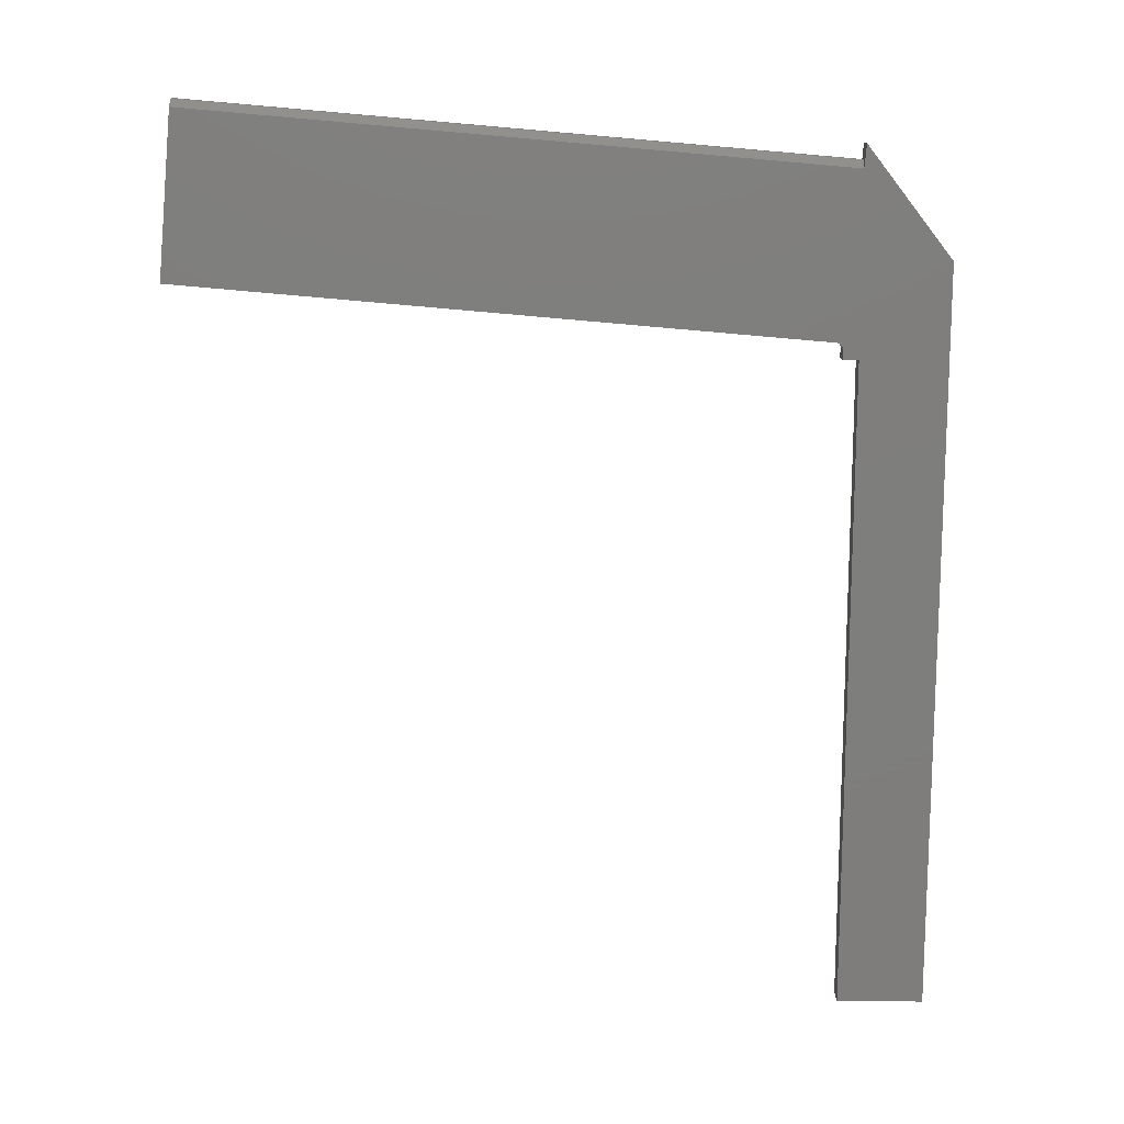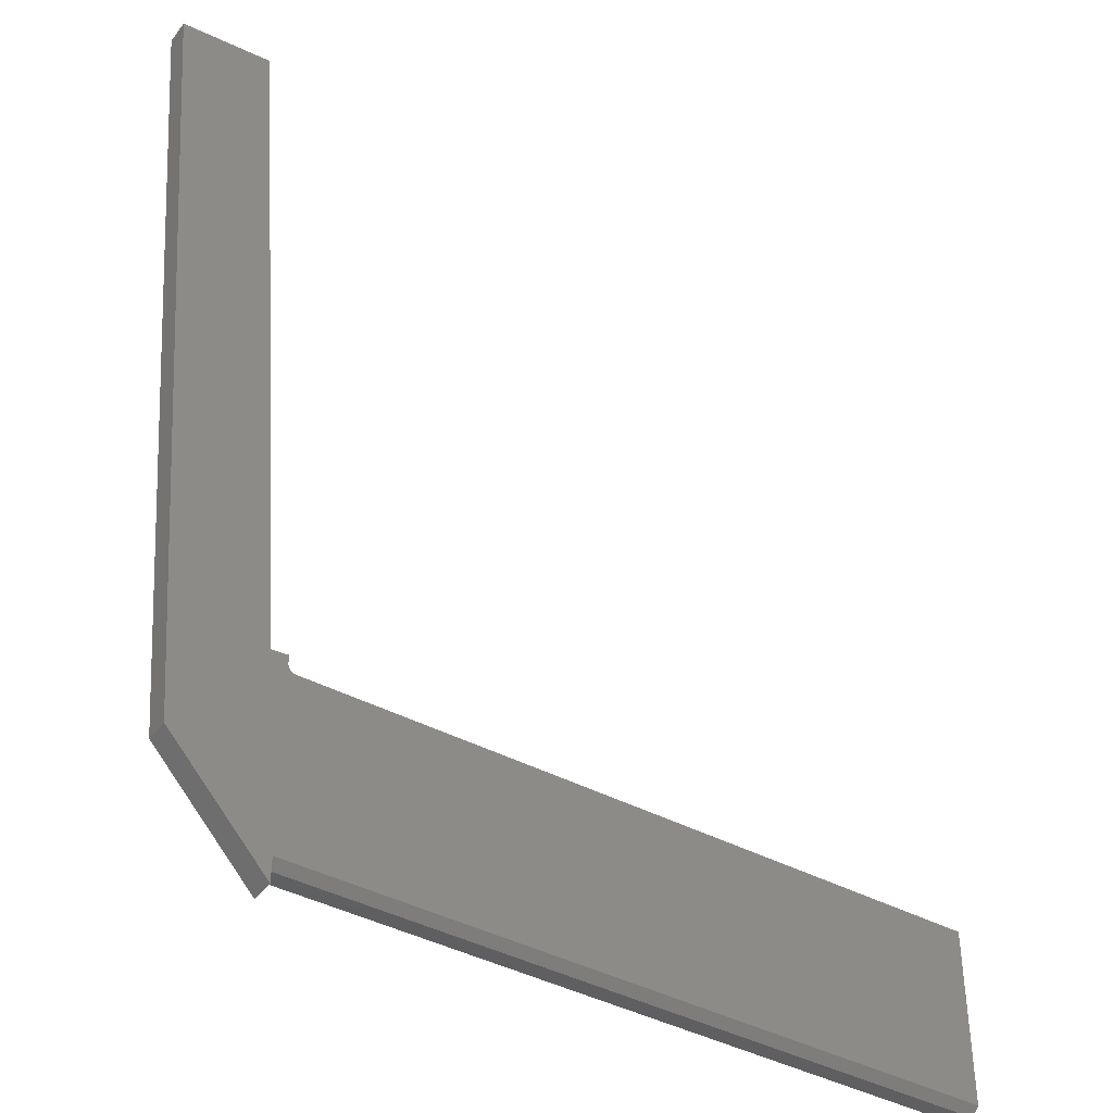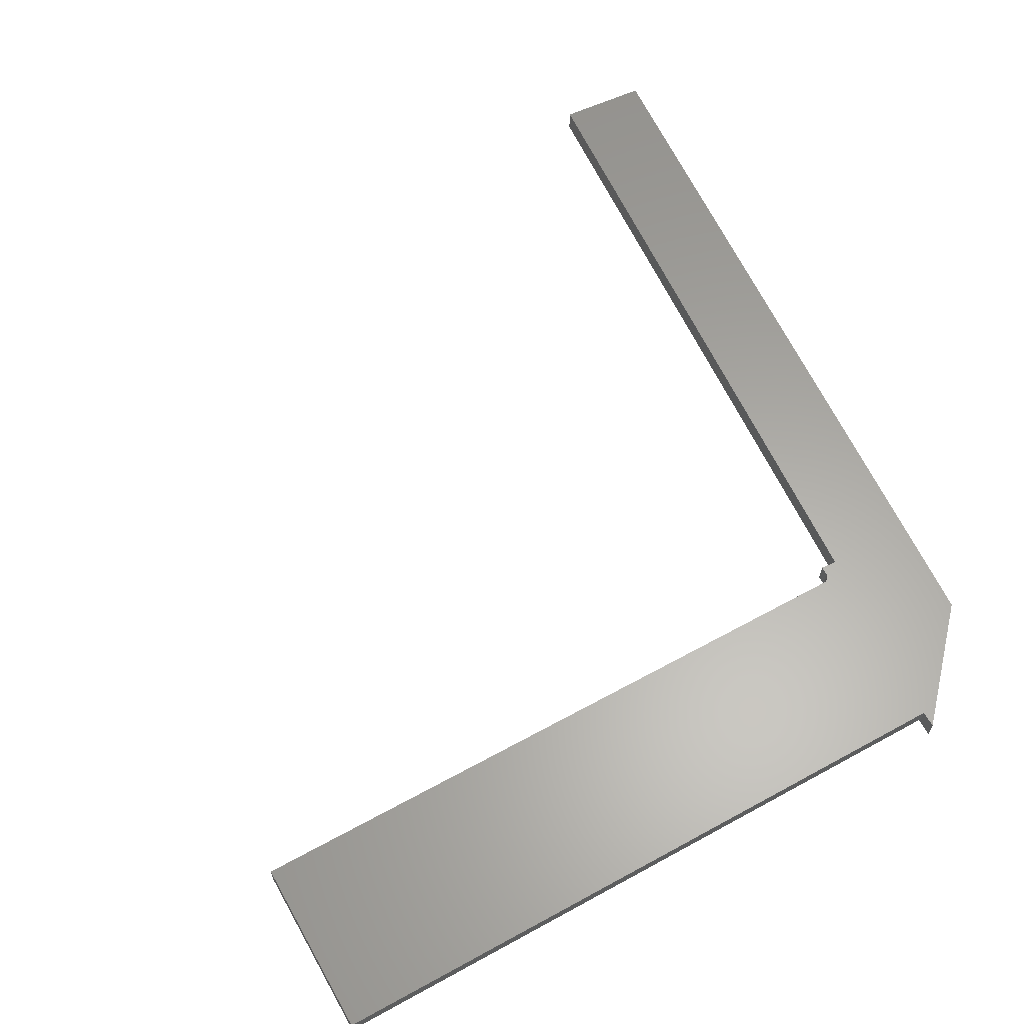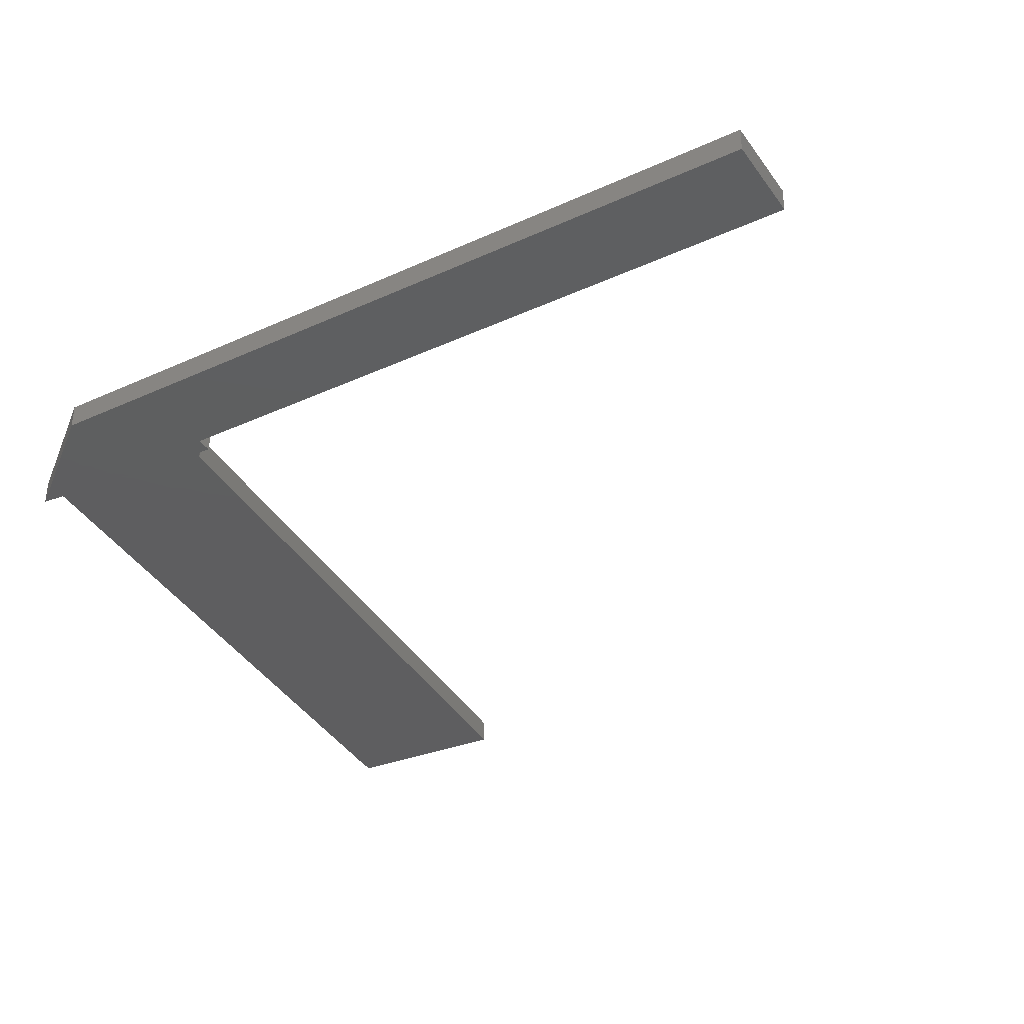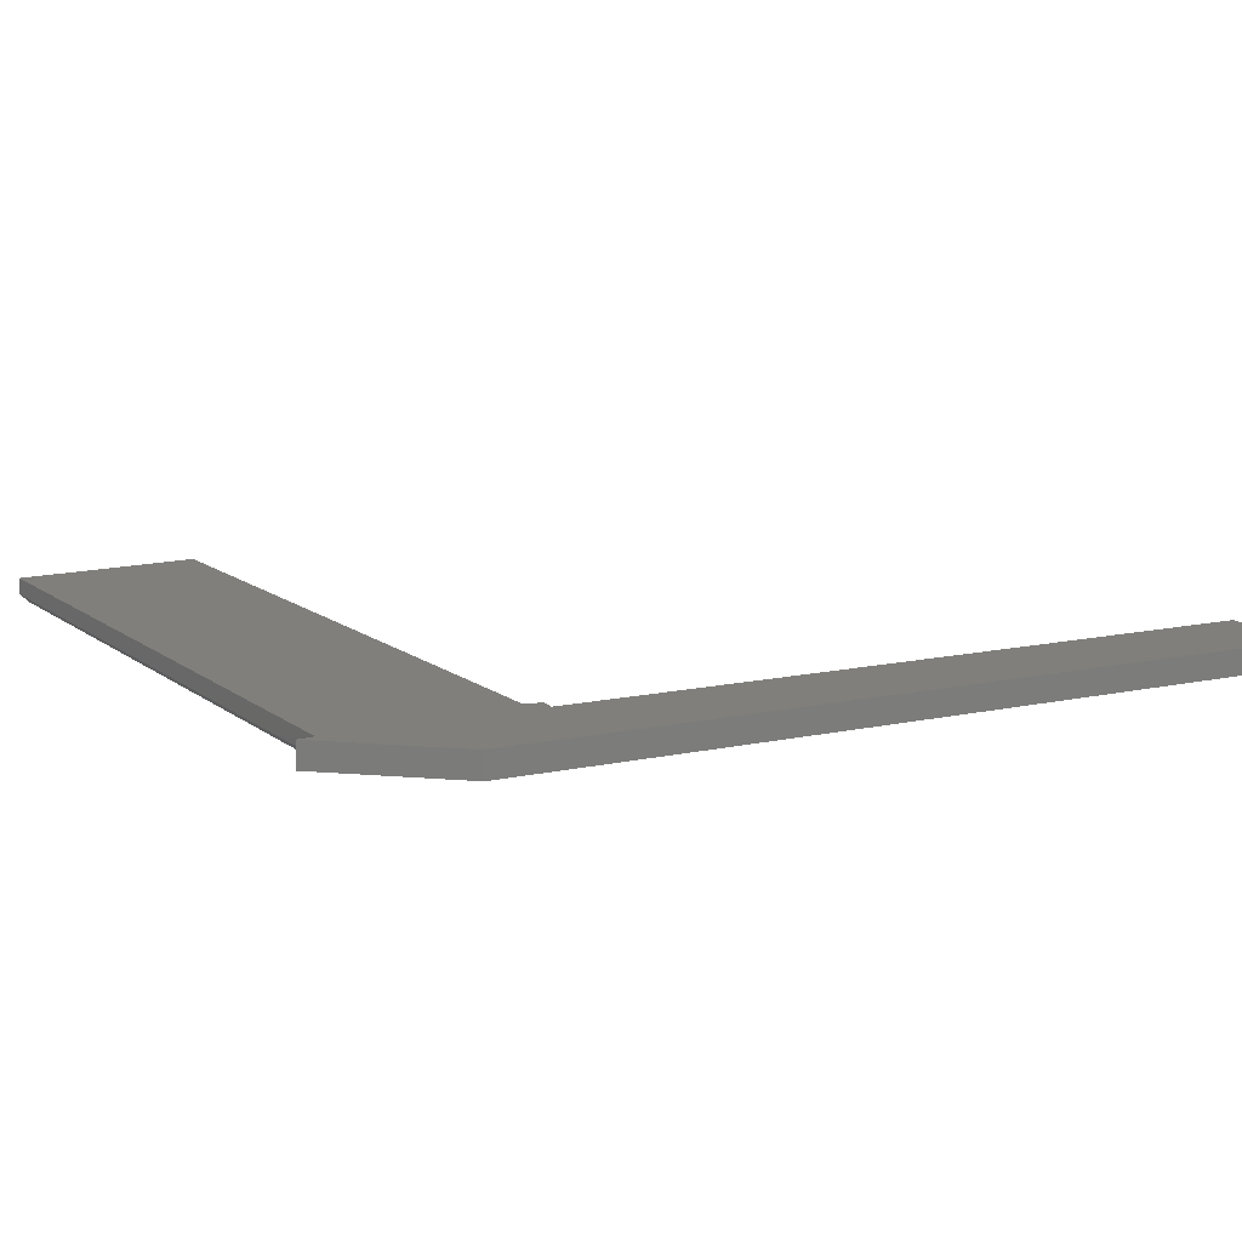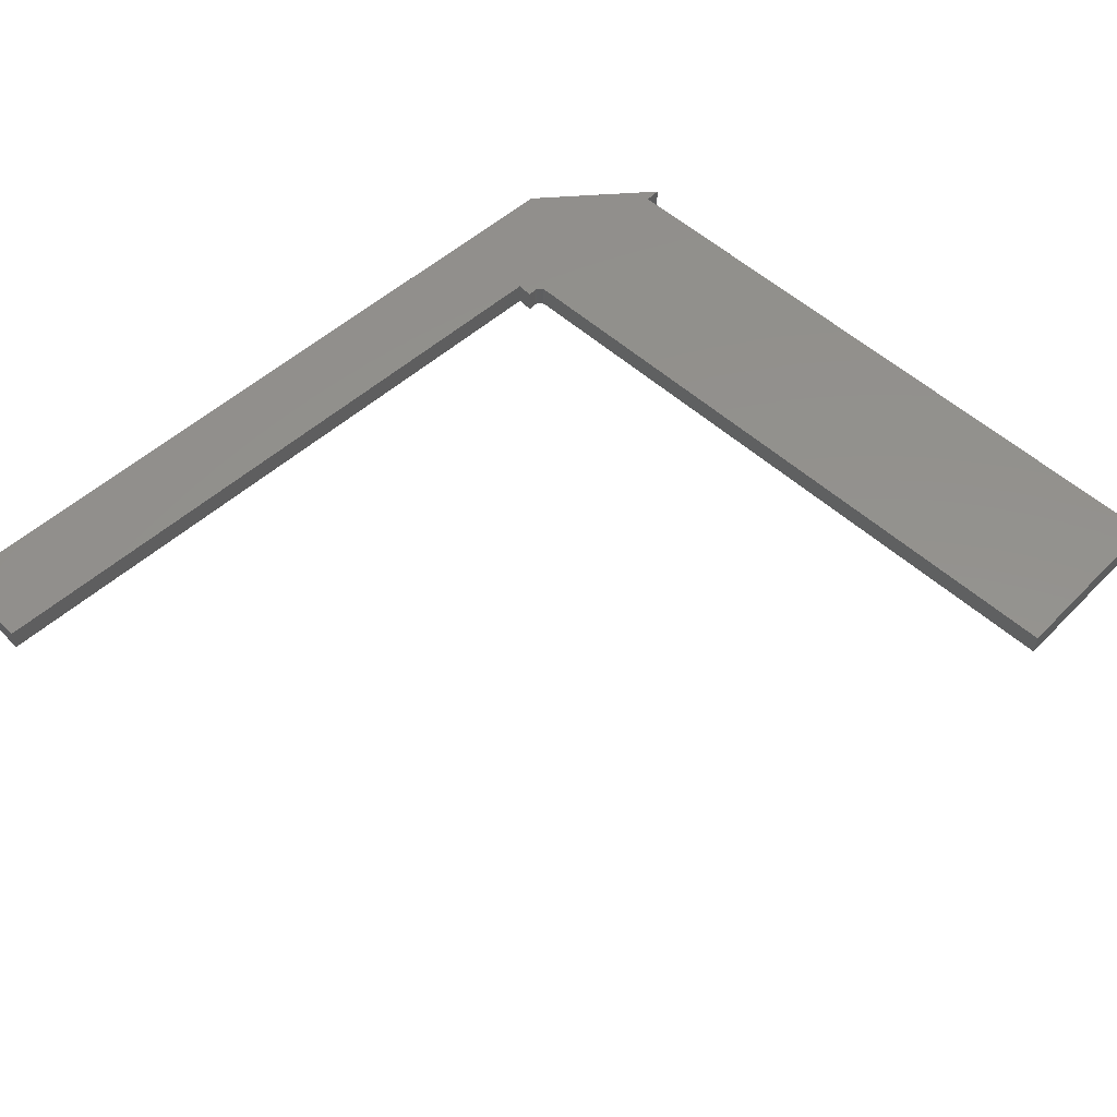
<metadata>
{"format":"stl","ext":"stl","renderer":"f3d","projection":"perspective","resolution":1024,"background":"white","views":[{"elev":-77.8,"azim":175.0,"up":"+Y"},{"elev":-40.3,"azim":-33.6,"up":"+Z"},{"elev":62.0,"azim":150.8,"up":"+Y"},{"elev":-36.0,"azim":-63.7,"up":"+Y"},{"elev":12.8,"azim":-121.5,"up":"+Y"},{"elev":55.3,"azim":43.0,"up":"+Y"}]}
</metadata>
<code>
# stl→obj: 38 verts, 72 faces
v -0.6553 0.02344 -0.08684
v -5.318e-18 0.02344 -0.08684
v -0.6553 0.007812 -0.08684
v -8.674e-19 0.007812 -0.08684
v -0.671 8.771e-18 0.1014
v -0.6553 1.052e-17 0.09465
v -0.6553 1.052e-17 0.1026
v -0.75 0 0
v -0.6553 1.052e-17 -0.1026
v -0.6553 1.052e-17 -0.07903
v -4.839e-18 8.327e-17 -0.07903
v 5.318e-18 8.327e-17 0.08684
v -0.6475 1.139e-17 0.08684
v -0.649 1.122e-17 0.08699
v -0.6504 1.105e-17 0.08744
v -0.6518 1.09e-17 0.08816
v -0.653 1.077e-17 0.08913
v -0.6539 1.066e-17 0.09031
v -0.6547 1.058e-17 0.09166
v -0.6551 1.053e-17 0.09313
v -0.7233 2.96e-18 0.7545
v -0.8099 -6.651e-18 0.7476
v 5.318e-18 0.02344 0.08684
v -0.6553 0.02344 -0.1026
v -0.75 0.02344 0
v -0.6475 0.02344 0.08684
v -0.6553 0.02344 0.1026
v -0.6553 0.02344 0.09465
v -0.671 0.02344 0.1014
v -0.8099 0.02344 0.7476
v -0.7233 0.02344 0.7545
v -0.6551 0.02344 0.09313
v -0.6547 0.02344 0.09166
v -0.6539 0.02344 0.09031
v -0.653 0.02344 0.08913
v -0.6518 0.02344 0.08816
v -0.6504 0.02344 0.08744
v -0.649 0.02344 0.08699
f 1 2 3
f 3 2 4
f 5 6 7
f 8 9 10
f 8 10 11
f 8 11 12
f 8 12 13
f 8 13 14
f 8 14 15
f 8 15 16
f 8 16 17
f 8 17 18
f 8 18 19
f 8 19 20
f 8 20 6
f 8 6 5
f 8 5 21
f 8 21 22
f 4 2 11
f 11 2 23
f 11 23 12
f 3 10 9
f 3 9 24
f 3 24 1
f 25 24 8
f 8 24 9
f 3 4 10
f 10 4 11
f 23 26 12
f 12 26 13
f 27 28 29
f 25 30 31
f 25 31 29
f 25 29 28
f 25 28 32
f 25 32 33
f 25 33 34
f 25 34 35
f 25 35 36
f 25 36 37
f 25 37 38
f 25 38 26
f 25 26 23
f 25 23 2
f 25 2 1
f 25 1 24
f 25 8 30
f 30 8 22
f 6 28 7
f 7 28 27
f 17 34 18
f 18 34 33
f 18 33 19
f 19 33 32
f 19 32 20
f 20 32 28
f 20 28 6
f 34 17 35
f 35 17 16
f 35 16 36
f 36 16 15
f 36 15 37
f 37 15 14
f 37 14 38
f 38 14 13
f 38 13 26
f 5 7 29
f 29 7 27
f 31 21 29
f 29 21 5
f 30 22 31
f 31 22 21

</code>
